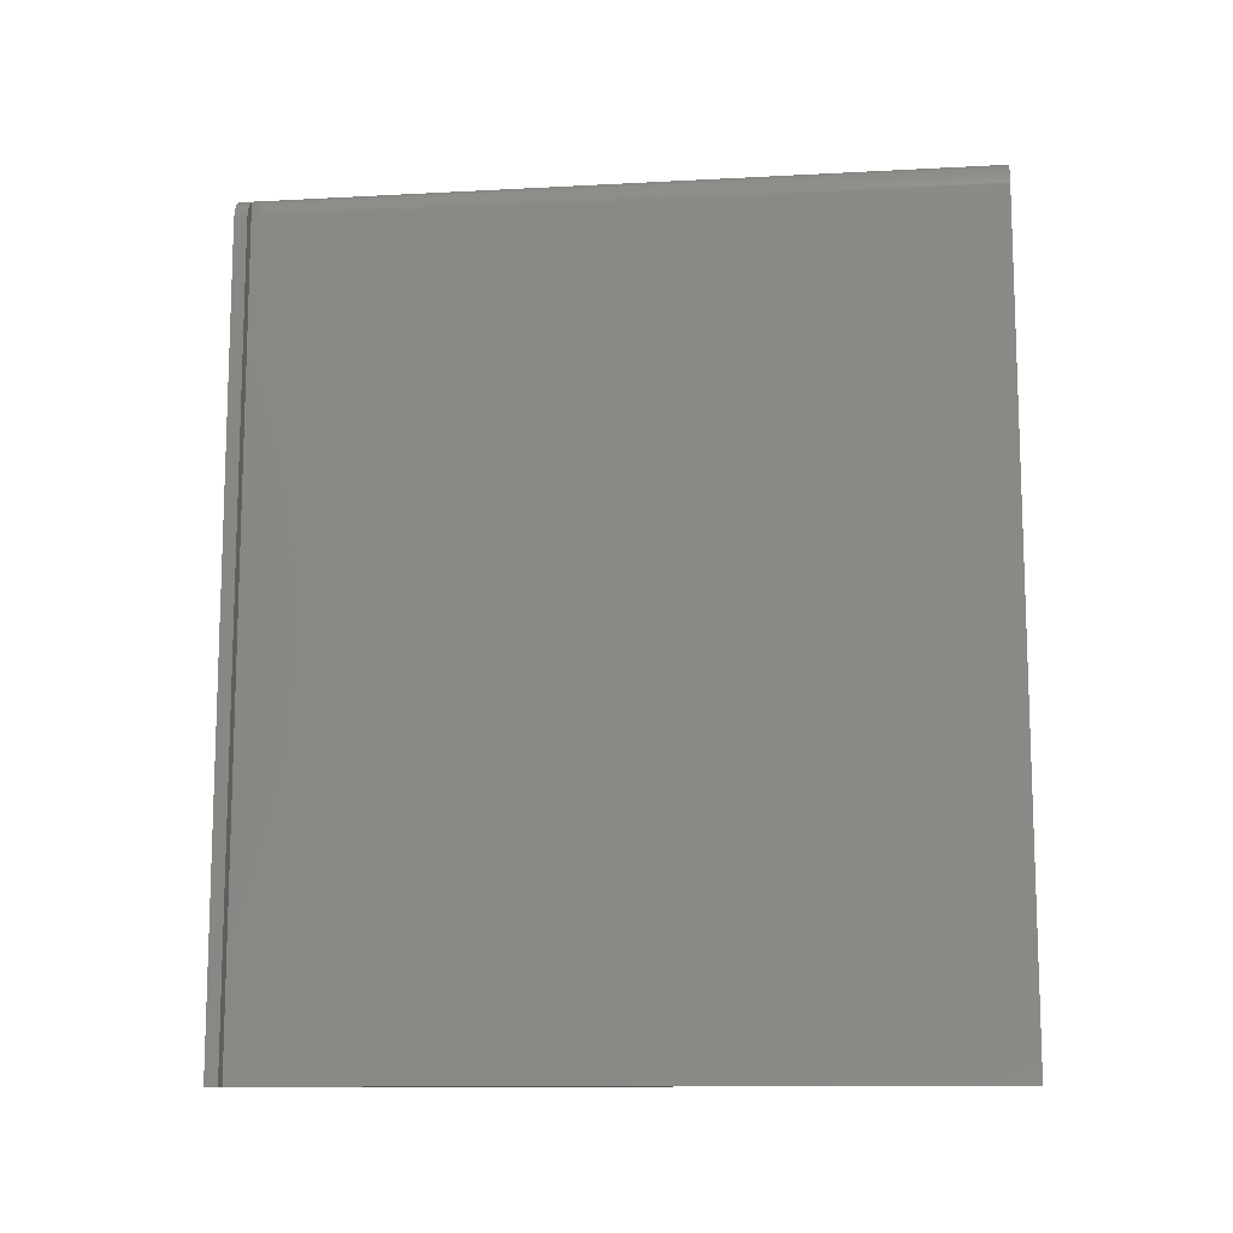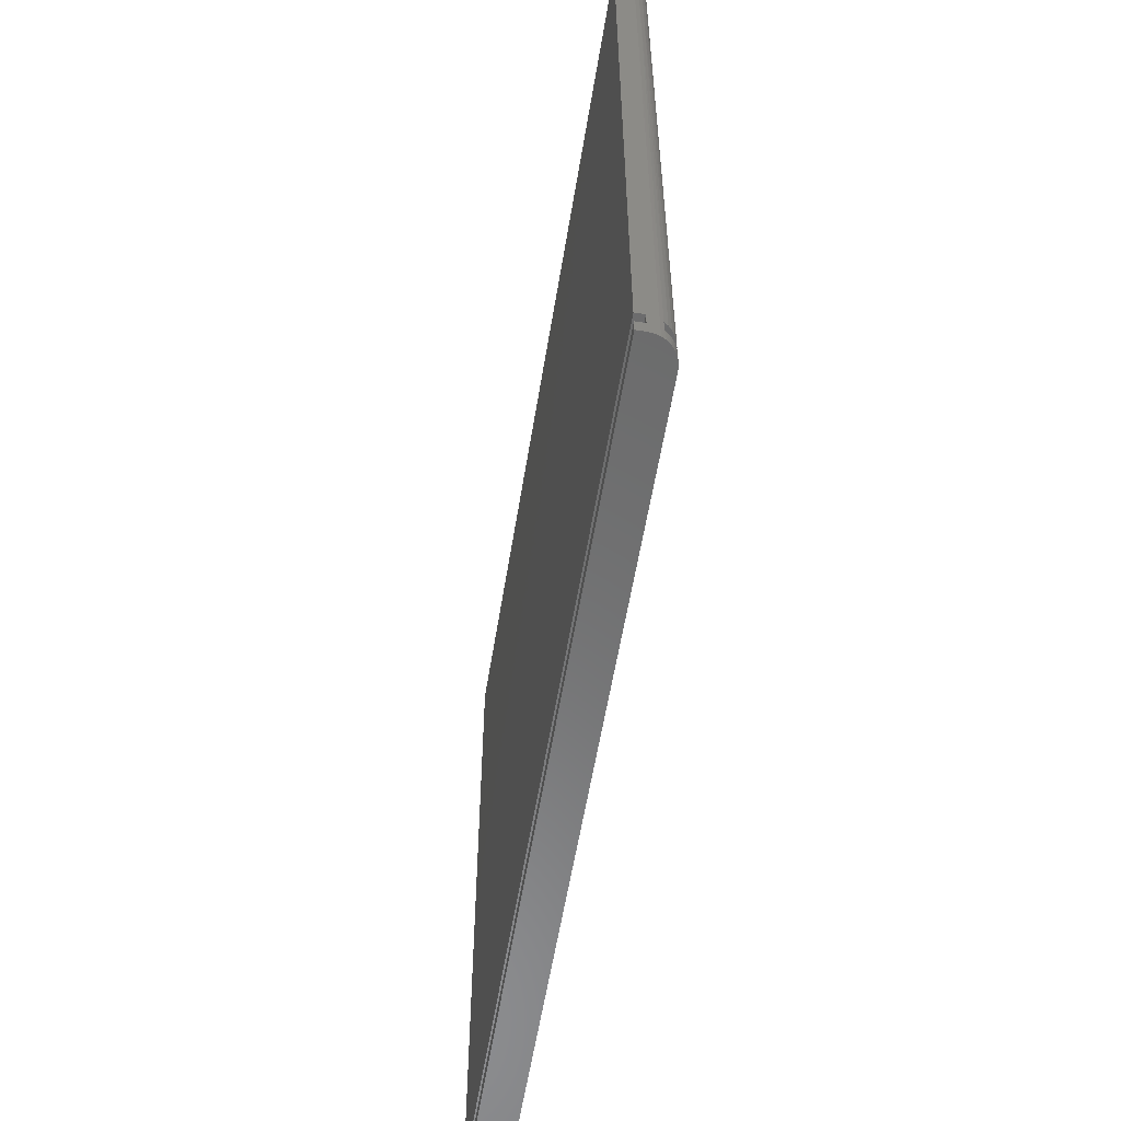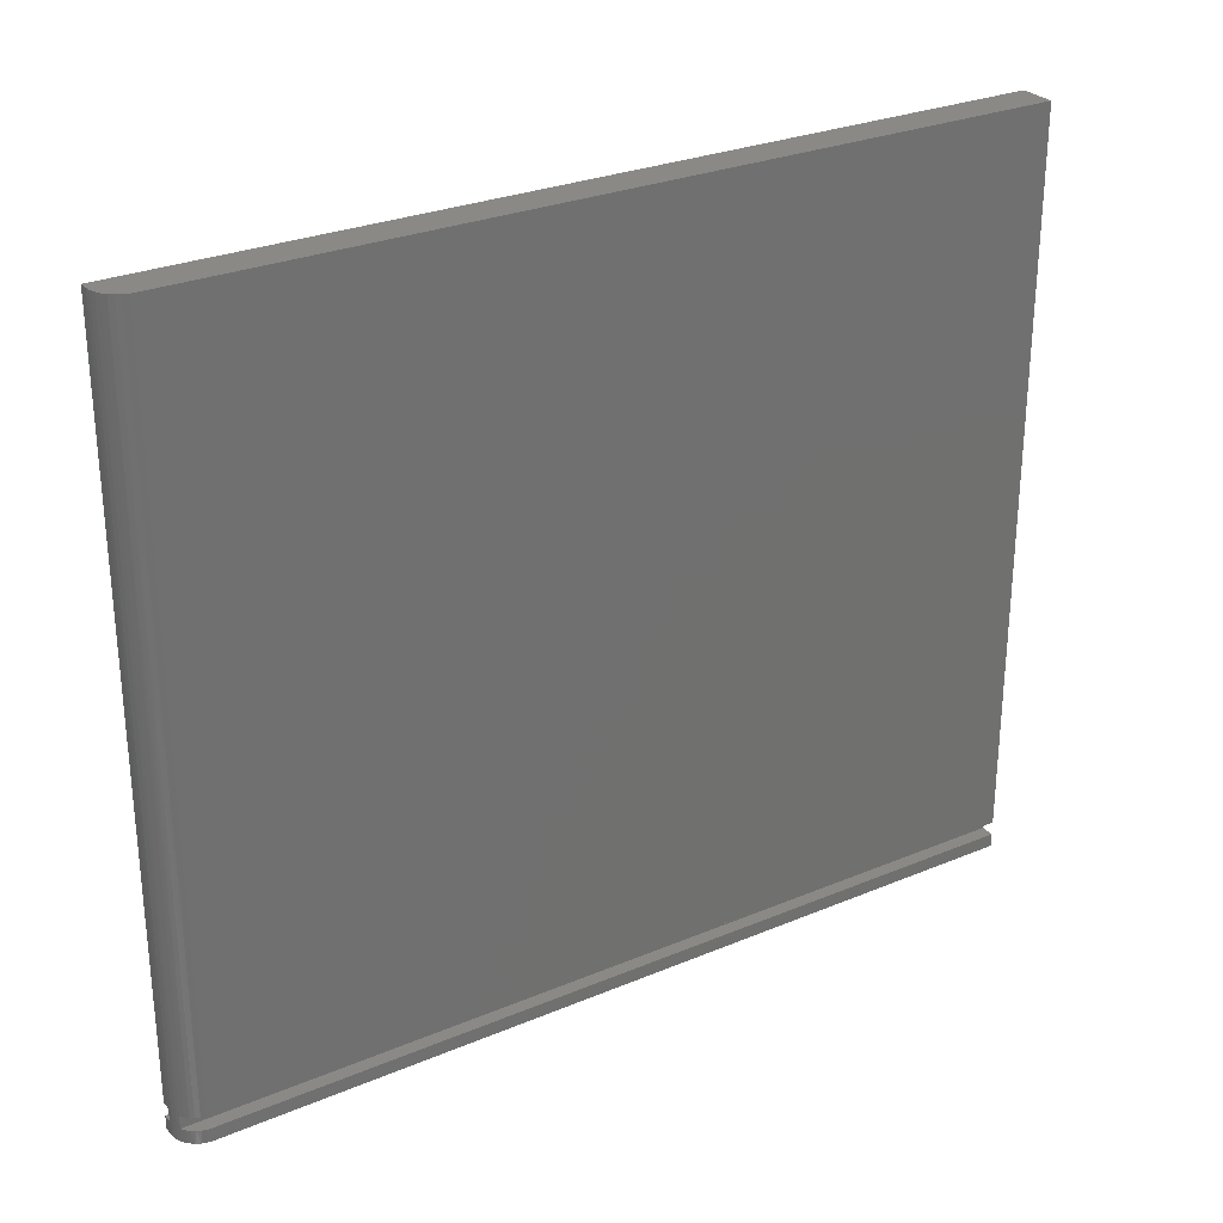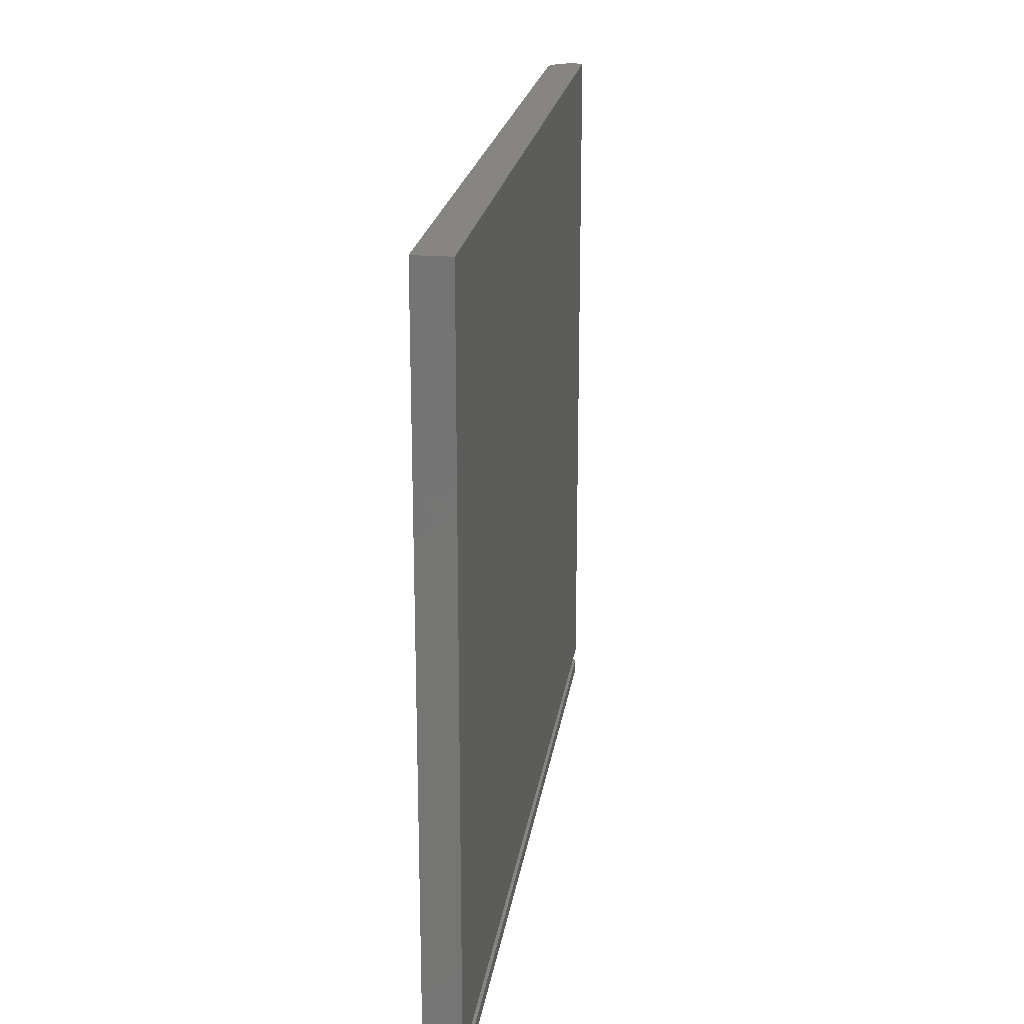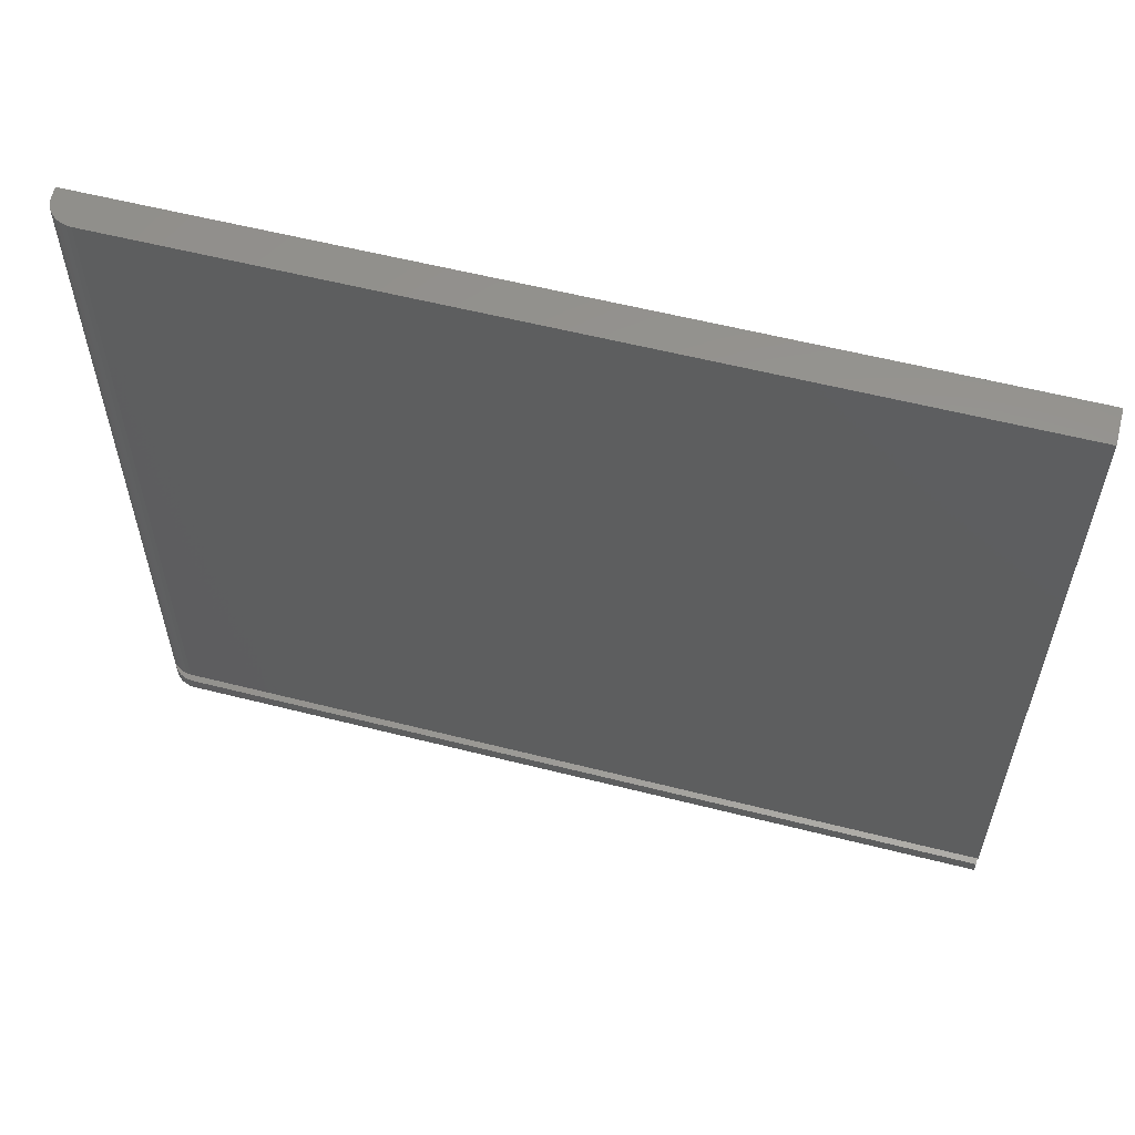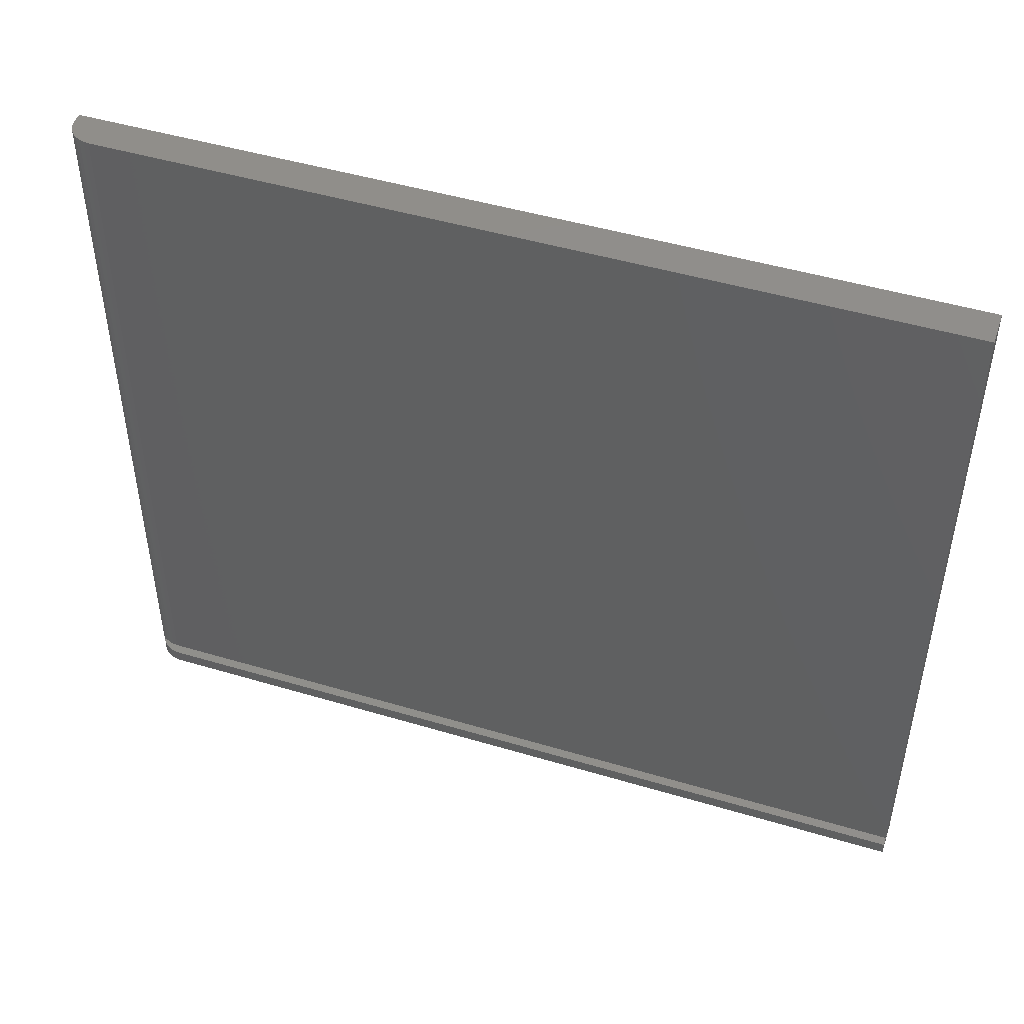
<metadata>
{"format":"stl","ext":"stl","renderer":"f3d","projection":"perspective","resolution":1024,"background":"white","views":[{"elev":-11.8,"azim":-82.7,"up":"+Y"},{"elev":-57.6,"azim":170.8,"up":"+Z"},{"elev":28.1,"azim":-122.4,"up":"+Z"},{"elev":21.3,"azim":8.2,"up":"+Z"},{"elev":58.1,"azim":-75.3,"up":"+Z"},{"elev":47.3,"azim":-71.3,"up":"+Z"}]}
</metadata>
<code>
# stl→obj: 50 verts, 96 faces
v 0.01562 0.75 -0.6328
v 0.01562 -0.75 -0.6328
v 0.03125 0.75 -0.6328
v 0.03125 -0.75 -0.6328
v 0.03125 0.75 -0.6094
v 0.03125 -0.75 -0.6094
v 0.01562 0.75 -0.6094
v 0.01562 -0.75 -0.6094
v -0.03125 -0.75 -0.6562
v 0.03125 -0.75 -0.6562
v -0.007812 -0.75 -0.6328
v -0.03125 -0.75 -0.6328
v 0.03125 -0.75 0.6543
v -0.03125 -0.75 0.6543
v -0.03125 -0.75 -0.6094
v -0.007812 -0.75 -0.6094
v 0.03125 0.75 -0.6562
v 0.03125 0.75 0.6543
v 0.01562 0.75 0.6543
v 0.01562 0.75 -0.6562
v -0.03125 0.7031 0.6543
v -0.03054 0.7113 -0.6094
v -0.03125 0.7031 -0.6094
v -0.03035 0.7123 0.6543
v -0.03125 0.7031 -0.6562
v -0.03054 0.7113 -0.6328
v -0.03035 0.7123 -0.6562
v -0.03125 0.7031 -0.6328
v -0.02842 0.7192 -0.6328
v -0.02768 0.7211 -0.6562
v -0.02497 0.7266 -0.6328
v -0.02335 0.7292 -0.6562
v -0.02028 0.7333 -0.6328
v -0.01752 0.7363 -0.6562
v -0.01451 0.739 -0.6328
v -0.01042 0.7421 -0.6562
v -0.02842 0.7192 -0.6094
v -0.02768 0.7211 0.6543
v -0.02497 0.7266 -0.6094
v -0.02335 0.7292 0.6543
v -0.02028 0.7333 -0.6094
v -0.01752 0.7363 0.6543
v -0.01451 0.739 -0.6094
v -0.01042 0.7421 0.6543
v -0.007812 0.7437 -0.6094
v -0.002313 0.7464 0.6543
v -0.002313 0.7464 -0.6562
v -0.007812 0.7437 -0.6328
v 0.00648 0.7491 -0.6562
v 0.00648 0.7491 0.6543
f 1 2 3
f 3 2 4
f 5 6 7
f 7 6 8
f 7 8 1
f 1 8 2
f 9 10 4
f 9 4 2
f 9 2 11
f 9 11 12
f 13 14 15
f 13 15 16
f 13 16 8
f 13 8 6
f 8 16 2
f 2 16 11
f 10 17 4
f 4 17 3
f 6 5 13
f 13 5 18
f 5 7 18
f 18 7 19
f 17 20 3
f 3 20 1
f 21 22 23
f 21 24 22
f 25 26 27
f 25 28 26
f 27 26 29
f 27 29 30
f 30 29 31
f 30 31 32
f 32 31 33
f 32 33 34
f 34 33 35
f 34 35 36
f 37 22 24
f 24 38 37
f 39 37 38
f 38 40 39
f 41 39 40
f 40 42 41
f 43 41 42
f 42 44 43
f 45 43 44
f 45 44 46
f 45 46 47
f 48 45 47
f 48 47 36
f 48 36 35
f 49 47 46
f 49 46 50
f 49 50 19
f 49 19 7
f 49 7 1
f 49 1 20
f 35 29 26
f 31 29 35
f 33 31 35
f 48 35 26
f 48 26 28
f 48 28 12
f 48 12 11
f 48 11 45
f 45 11 16
f 22 37 43
f 43 37 39
f 39 41 43
f 45 16 15
f 45 15 23
f 45 23 22
f 45 22 43
f 15 14 23
f 23 14 21
f 9 12 25
f 25 12 28
f 19 46 18
f 19 50 46
f 42 40 38
f 18 24 21
f 18 21 14
f 18 14 13
f 24 18 46
f 24 46 44
f 24 44 42
f 24 42 38
f 20 47 49
f 17 10 9
f 17 9 25
f 17 25 27
f 17 27 30
f 17 30 32
f 17 32 34
f 17 34 36
f 17 36 47
f 17 47 20

</code>
